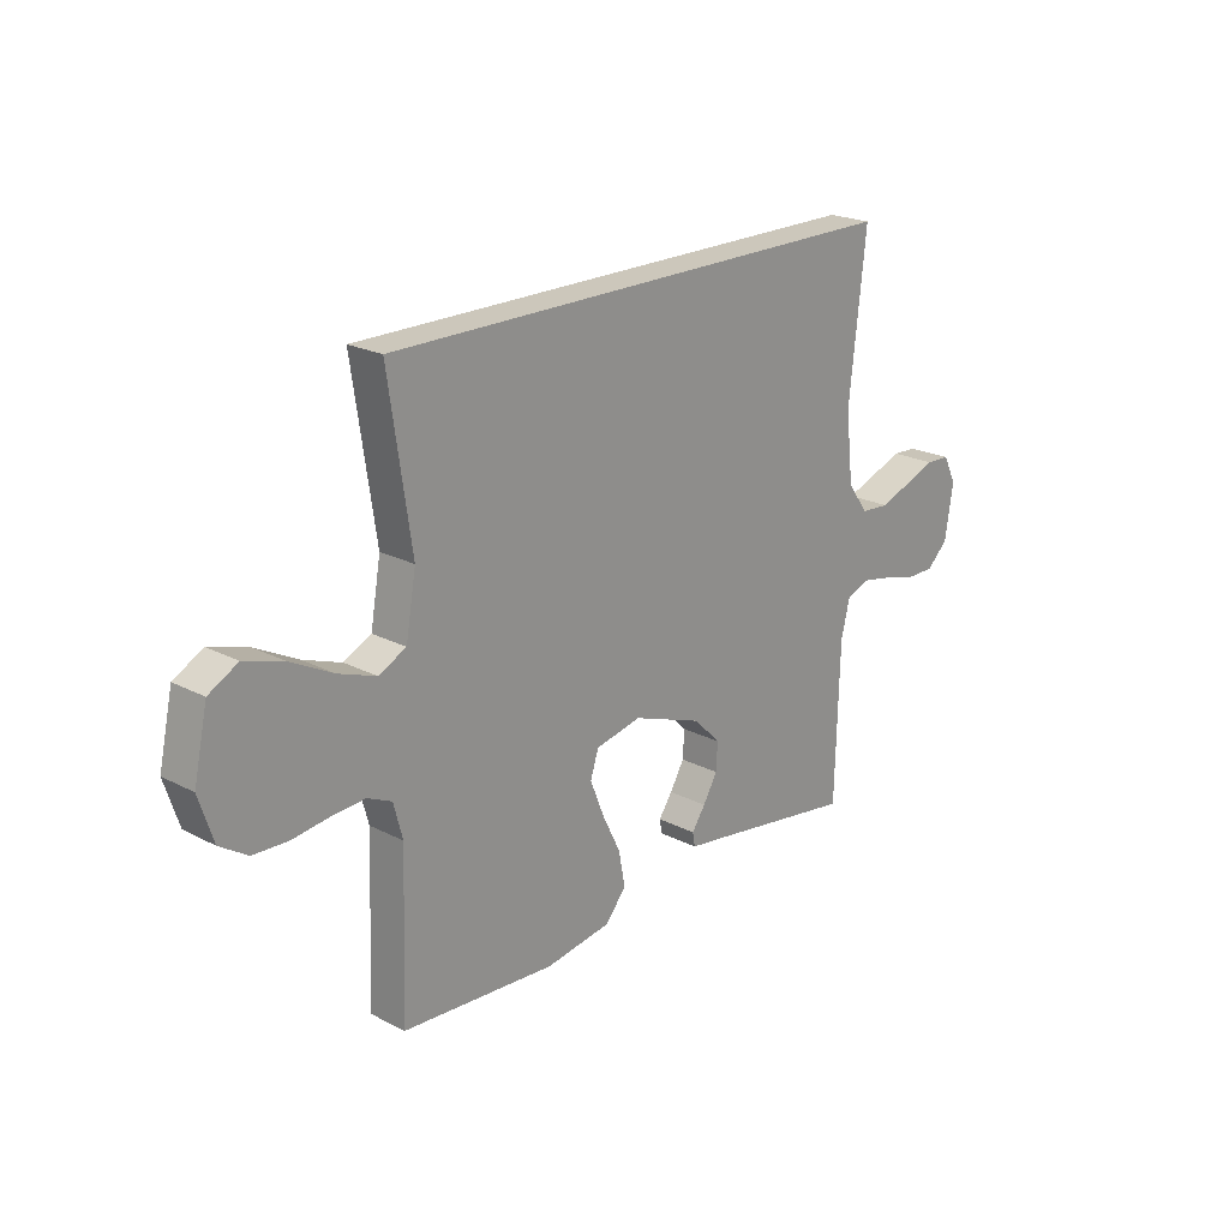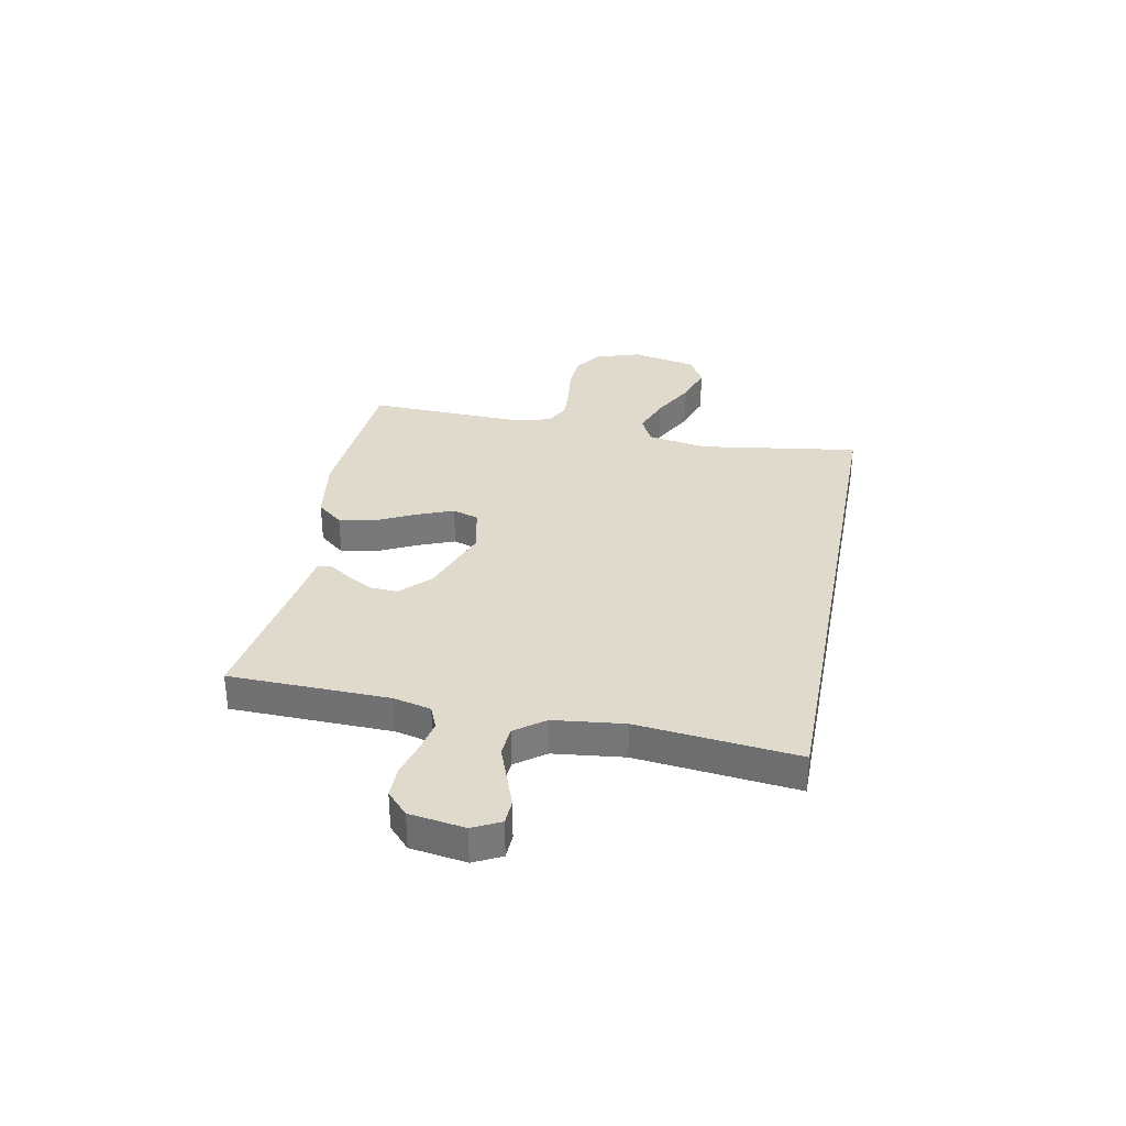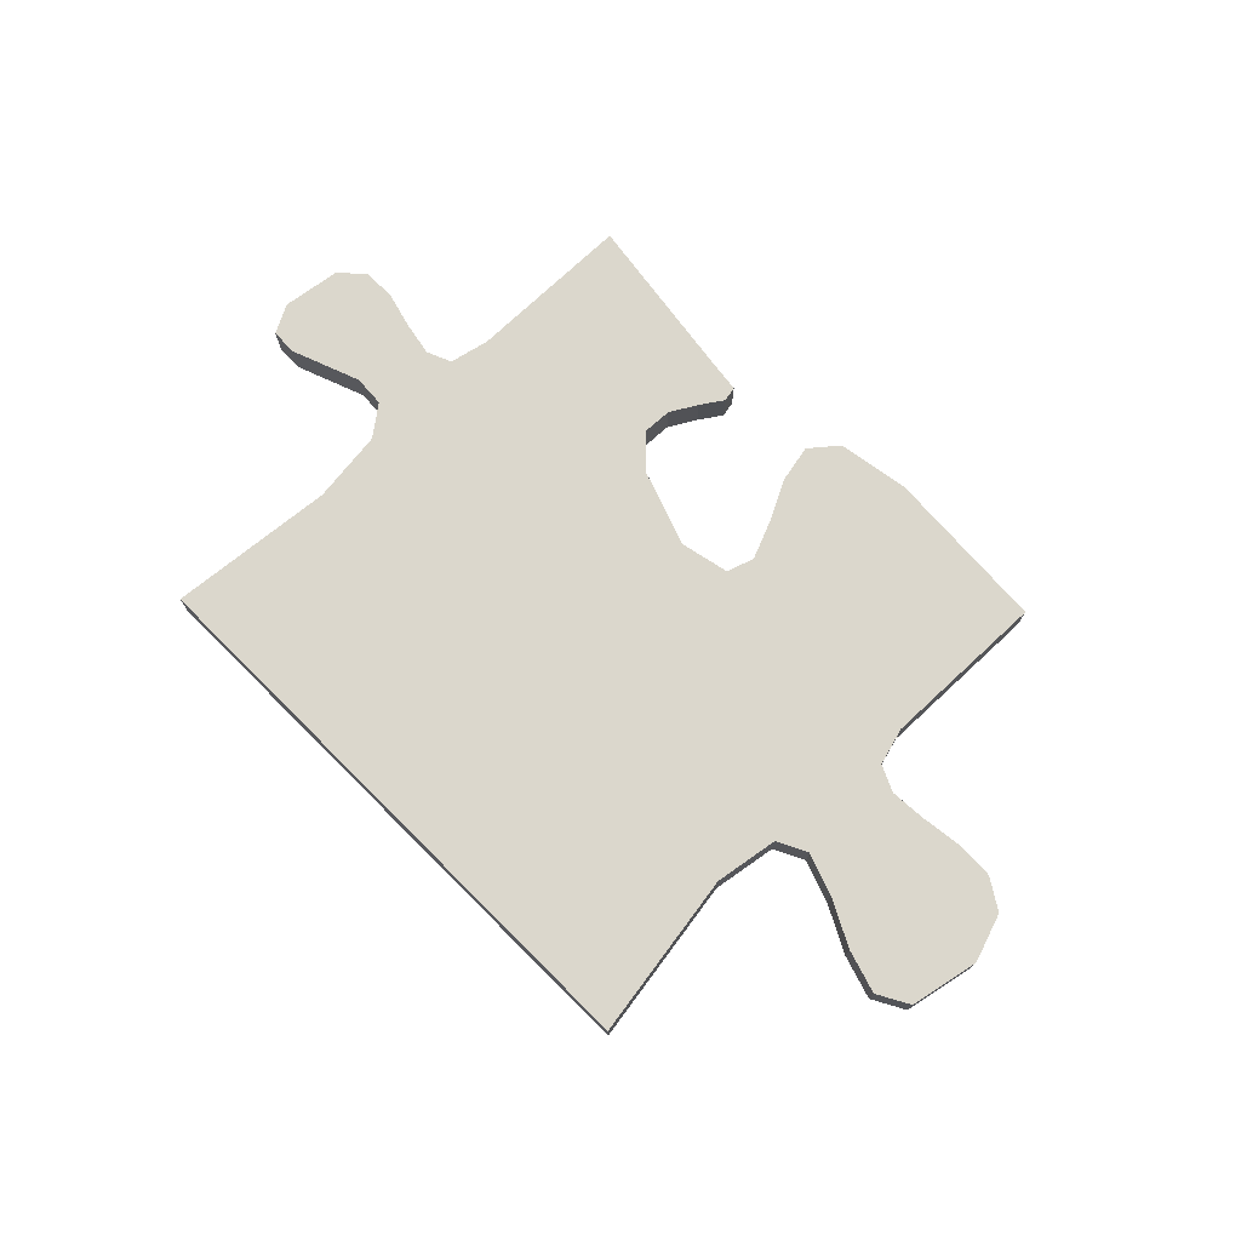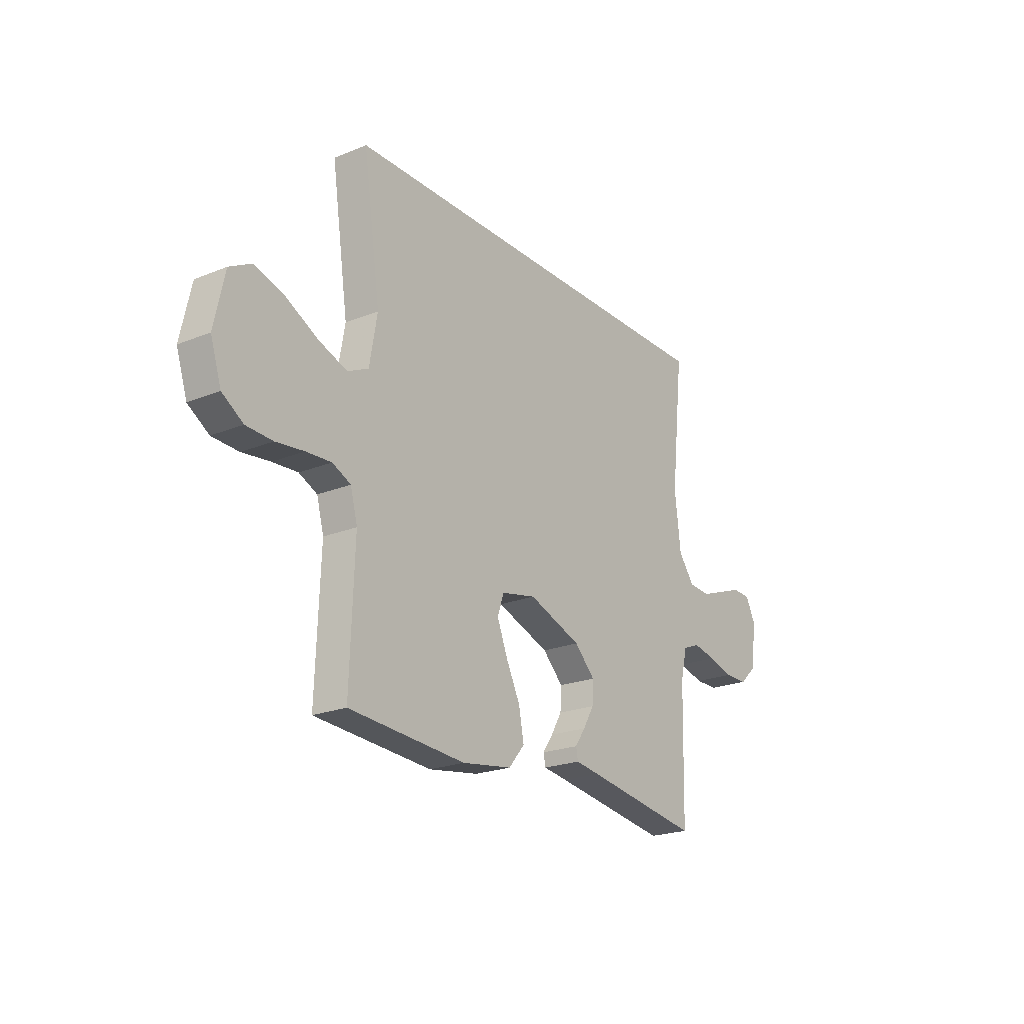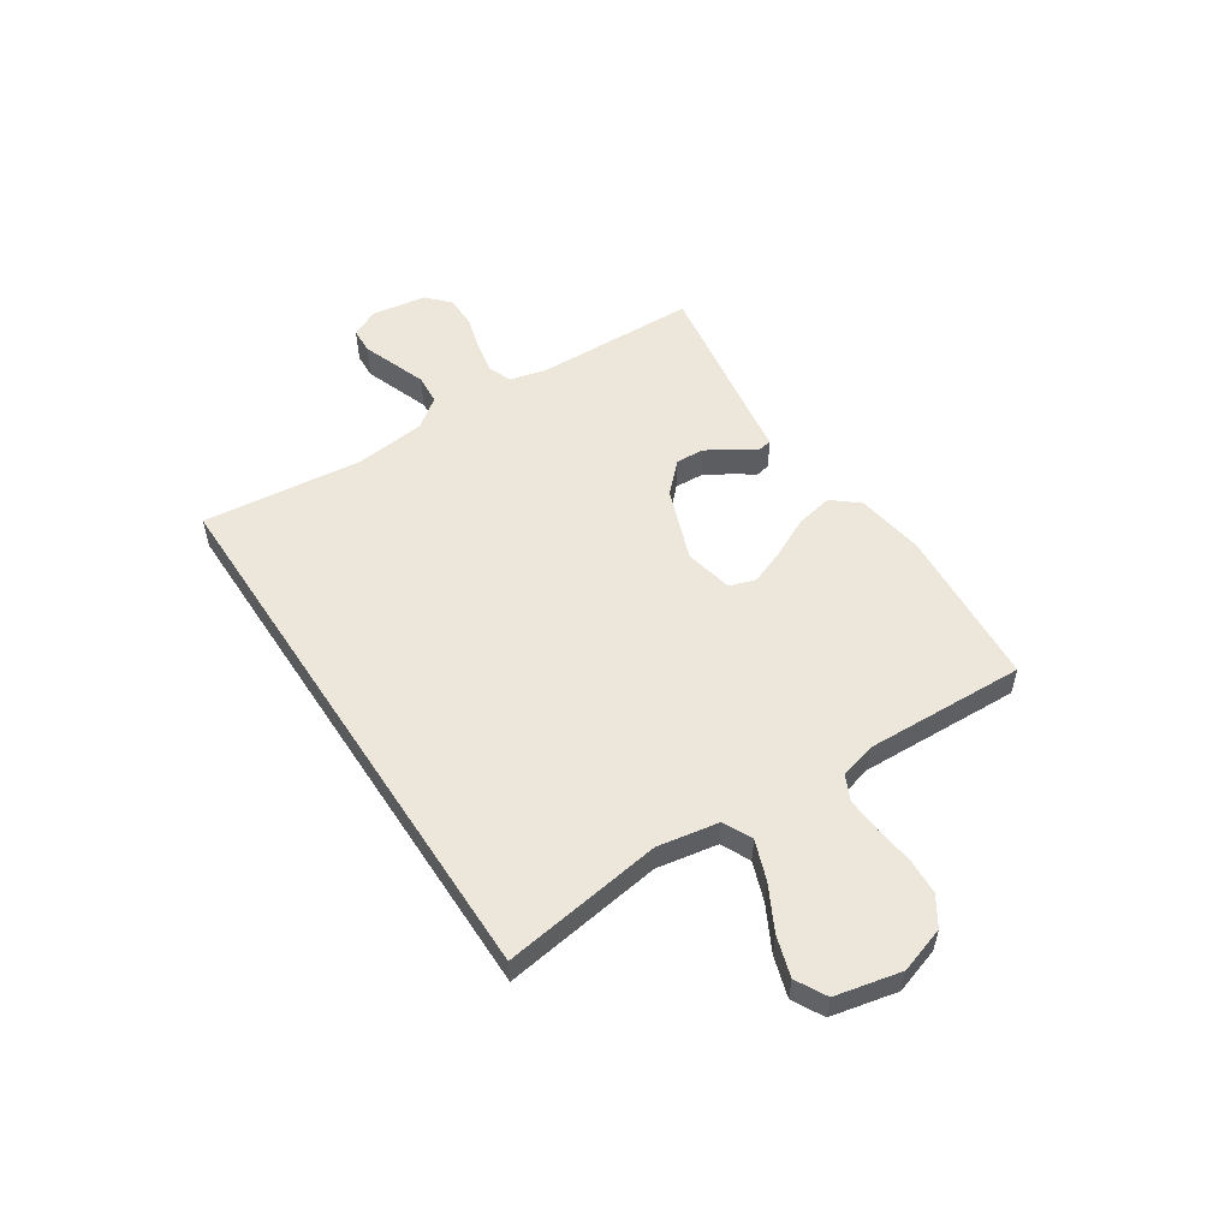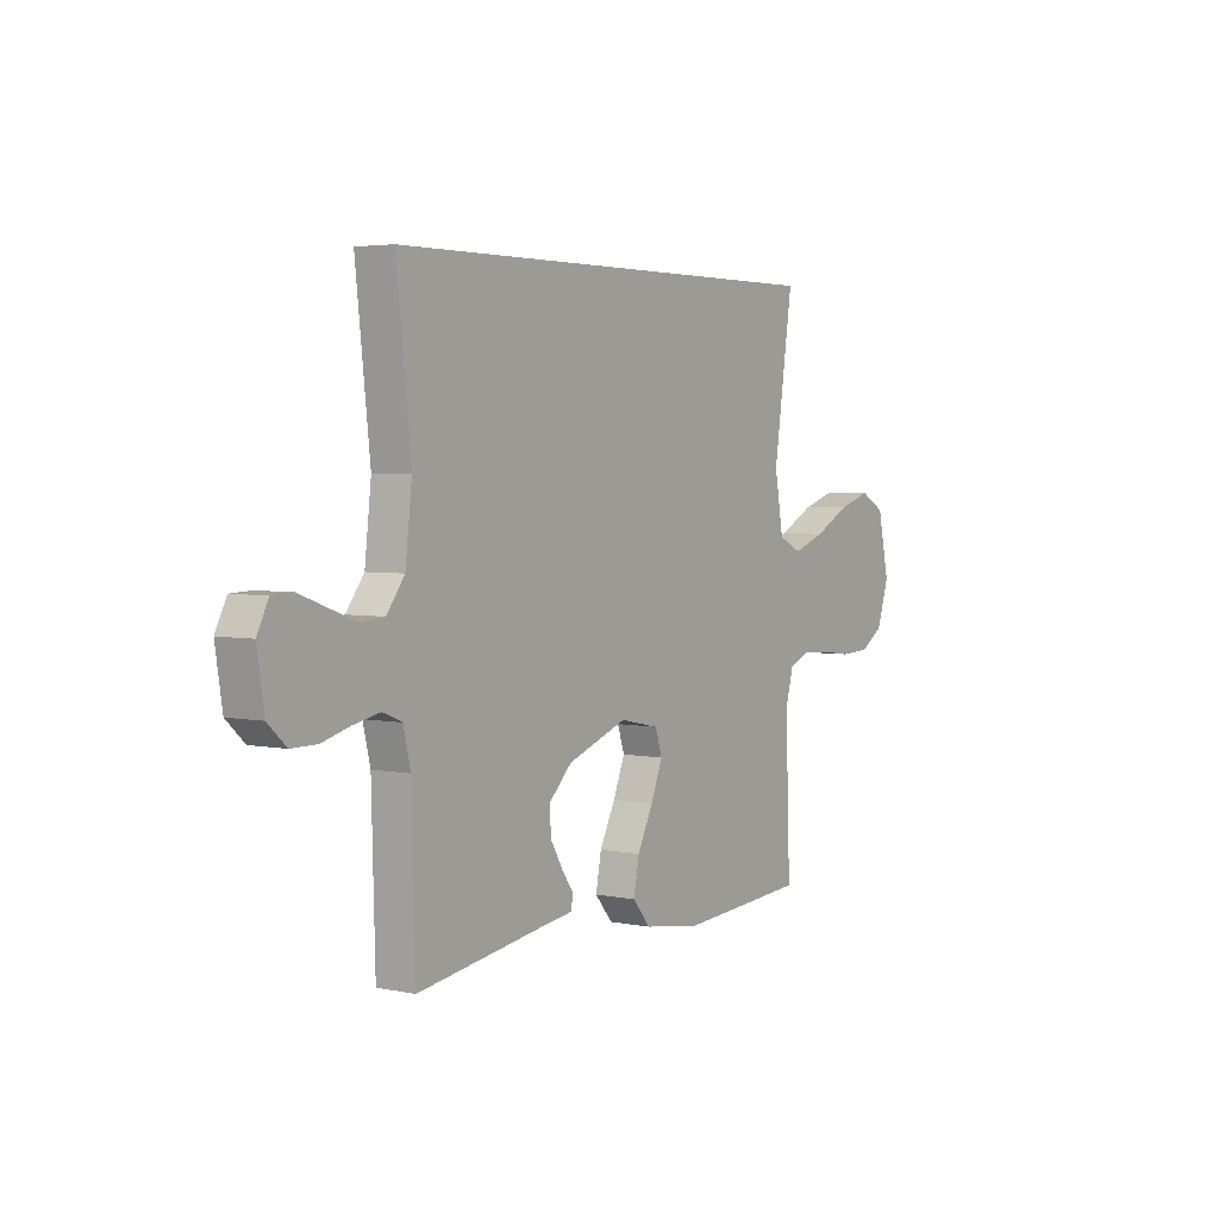
<metadata>
{"format":"obj","ext":"obj","renderer":"f3d","projection":"perspective","resolution":1024,"background":"white","views":[{"elev":21.7,"azim":132.3,"up":"+Z"},{"elev":32.5,"azim":-79.1,"up":"+Y"},{"elev":73.3,"azim":44.9,"up":"+Y"},{"elev":-21.9,"azim":125.4,"up":"+Z"},{"elev":53.9,"azim":56.8,"up":"+Y"},{"elev":3.8,"azim":-55.8,"up":"+Z"}]}
</metadata>
<code>
v -0.5 0.07 -0.5
v -0.508 0.07 -0.2
v -0.525 0.07 -0.13
v -0.569 0.07 -0.112
v -0.629 0.07 -0.124
v -0.694 0.07 -0.142
v -0.753 0.07 -0.142
v -0.795 0.07 -0.103
v -0.811 0.07 0
v -0.785 0.07 0.052
v -0.738 0.07 0.054
v -0.678 0.07 0.032
v -0.615 0.07 0.009
v -0.559 0.07 0.013
v -0.518 0.07 0.068
v -0.503 0.07 0.2
v -0.536 0.07 0.5
v 0.495 0.07 0.5
v 0.451 0.07 0.2
v 0.471 0.07 0.086
v 0.525 0.07 0.06
v 0.599 0.07 0.087
v 0.681 0.07 0.13
v 0.757 0.07 0.154
v 0.814 0.07 0.123
v 0.841 0.07 0
v 0.813 0.07 -0.086
v 0.759 0.07 -0.121
v 0.691 0.07 -0.124
v 0.619 0.07 -0.115
v 0.554 0.07 -0.111
v 0.507 0.07 -0.133
v 0.489 0.07 -0.2
v 0.5 0.07 -0.5
v 0.2 0.07 -0.521
v 0.071 0.07 -0.501
v 0.03 0.07 -0.452
v 0.043 0.07 -0.384
v 0.079 0.07 -0.311
v 0.106 0.07 -0.243
v 0.09 0.07 -0.194
v 0 0.07 -0.175
v -0.137 0.07 -0.225
v -0.19 0.07 -0.278
v -0.187 0.07 -0.331
v -0.159 0.07 -0.379
v -0.132 0.07 -0.418
v -0.137 0.07 -0.445
v -0.2 0.07 -0.454
v -0.5 0 -0.5
v -0.508 0 -0.2
v -0.525 0 -0.13
v -0.569 0 -0.112
v -0.629 0 -0.124
v -0.694 0 -0.142
v -0.753 0 -0.142
v -0.795 0 -0.103
v -0.811 0 0
v -0.785 0 0.052
v -0.738 0 0.054
v -0.678 0 0.032
v -0.615 0 0.009
v -0.559 0 0.013
v -0.518 0 0.068
v -0.503 0 0.2
v -0.536 0 0.5
v 0.495 0 0.5
v 0.451 0 0.2
v 0.471 0 0.086
v 0.525 0 0.06
v 0.599 0 0.087
v 0.681 0 0.13
v 0.757 0 0.154
v 0.814 0 0.123
v 0.841 0 0
v 0.813 0 -0.086
v 0.759 0 -0.121
v 0.691 0 -0.124
v 0.619 0 -0.115
v 0.554 0 -0.111
v 0.507 0 -0.133
v 0.489 0 -0.2
v 0.5 0 -0.5
v 0.2 0 -0.521
v 0.071 0 -0.501
v 0.03 0 -0.452
v 0.043 0 -0.384
v 0.079 0 -0.311
v 0.106 0 -0.243
v 0.09 0 -0.194
v 0 0 -0.175
v -0.137 0 -0.225
v -0.19 0 -0.278
v -0.187 0 -0.331
v -0.159 0 -0.379
v -0.132 0 -0.418
v -0.137 0 -0.445
v -0.2 0 -0.454
f 46 47 48 49
f 45 46 49 1
f 44 45 1 2
f 43 44 2 3
f 42 43 3 4
f 36 37 38 39
f 36 39 40
f 33 34 35 36
f 32 33 36 40
f 31 32 40 41
f 27 28 29 30
f 27 30 31
f 26 27 31
f 22 23 24 25
f 21 22 25 26
f 16 17 18 19
f 15 16 19 20
f 14 15 20 21
f 9 10 11 12
f 9 12 13
f 8 9 13
f 5 6 7 8
f 4 5 8 13
f 42 4 13 14
f 26 31 41 42
f 14 21 26 42
f 98 97 96 95
f 50 98 95 94
f 51 50 94 93
f 52 51 93 92
f 53 52 92 91
f 88 87 86 85
f 89 88 85
f 85 84 83 82
f 89 85 82 81
f 90 89 81 80
f 79 78 77 76
f 80 79 76
f 80 76 75
f 74 73 72 71
f 75 74 71 70
f 68 67 66 65
f 69 68 65 64
f 70 69 64 63
f 61 60 59 58
f 62 61 58
f 62 58 57
f 57 56 55 54
f 62 57 54 53
f 63 62 53 91
f 91 90 80 75
f 91 75 70 63
f 1 50 51 2
f 2 51 52 3
f 3 52 53 4
f 4 53 54 5
f 5 54 55 6
f 6 55 56 7
f 7 56 57 8
f 8 57 58 9
f 9 58 59 10
f 10 59 60 11
f 11 60 61 12
f 12 61 62 13
f 13 62 63 14
f 14 63 64 15
f 15 64 65 16
f 16 65 66 17
f 17 66 67 18
f 18 67 68 19
f 19 68 69 20
f 20 69 70 21
f 21 70 71 22
f 22 71 72 23
f 23 72 73 24
f 24 73 74 25
f 25 74 75 26
f 26 75 76 27
f 27 76 77 28
f 28 77 78 29
f 29 78 79 30
f 30 79 80 31
f 31 80 81 32
f 32 81 82 33
f 33 82 83 34
f 34 83 84 35
f 35 84 85 36
f 36 85 86 37
f 37 86 87 38
f 38 87 88 39
f 39 88 89 40
f 40 89 90 41
f 41 90 91 42
f 42 91 92 43
f 43 92 93 44
f 44 93 94 45
f 45 94 95 46
f 46 95 96 47
f 47 96 97 48
f 48 97 98 49
f 49 98 50 1

</code>
